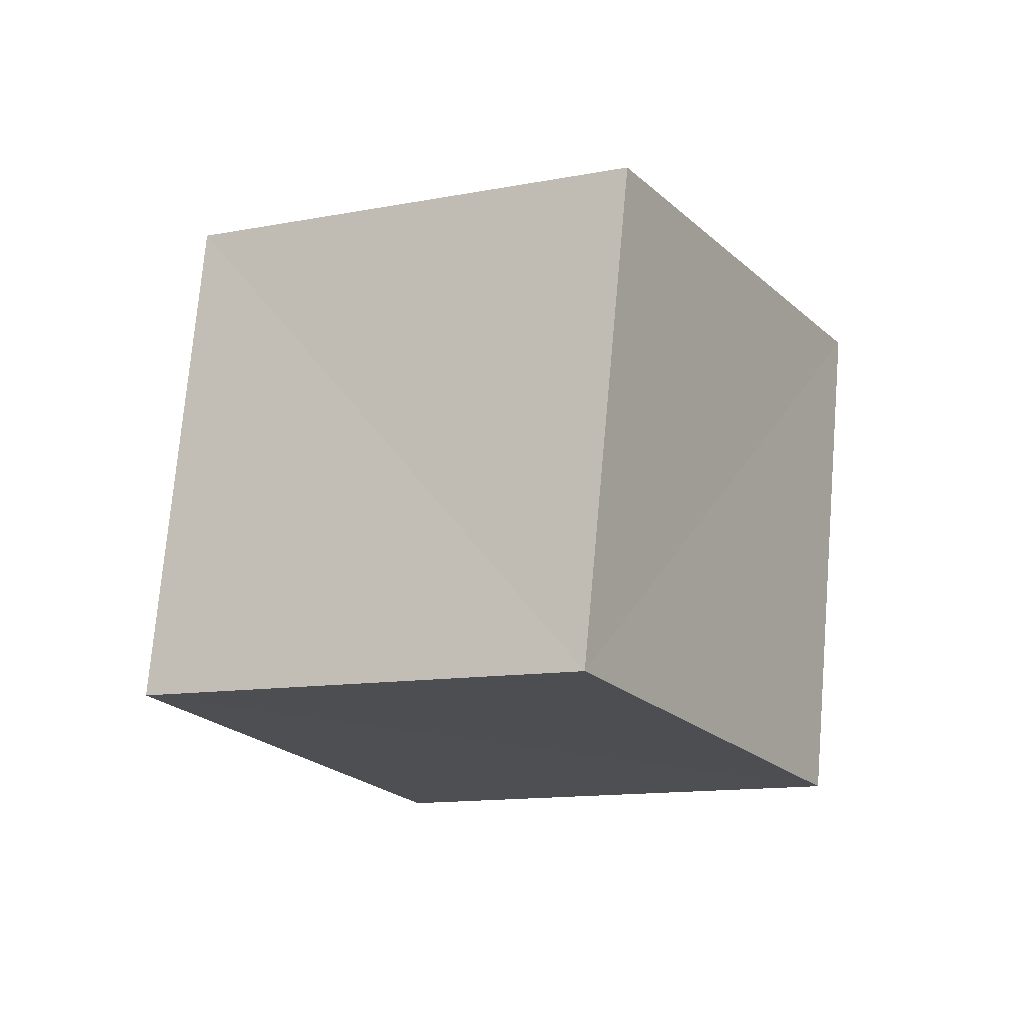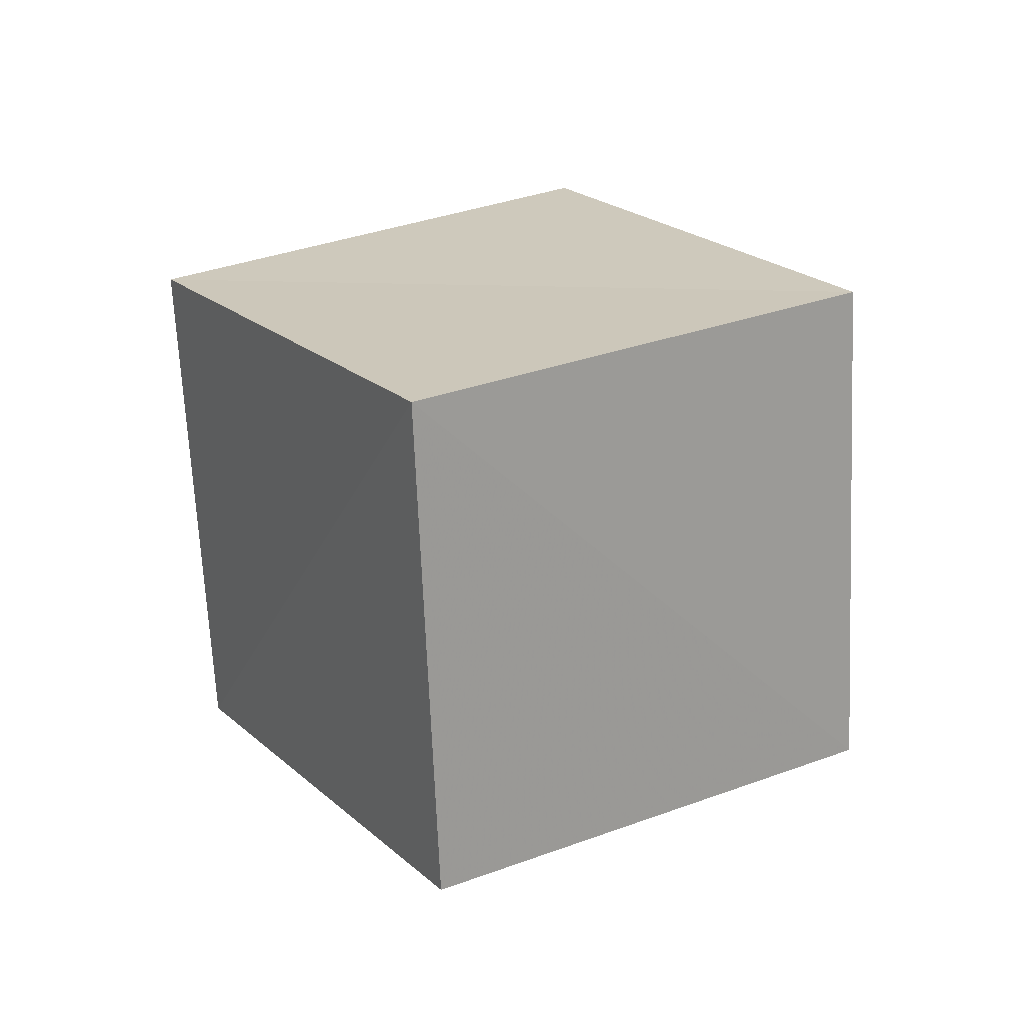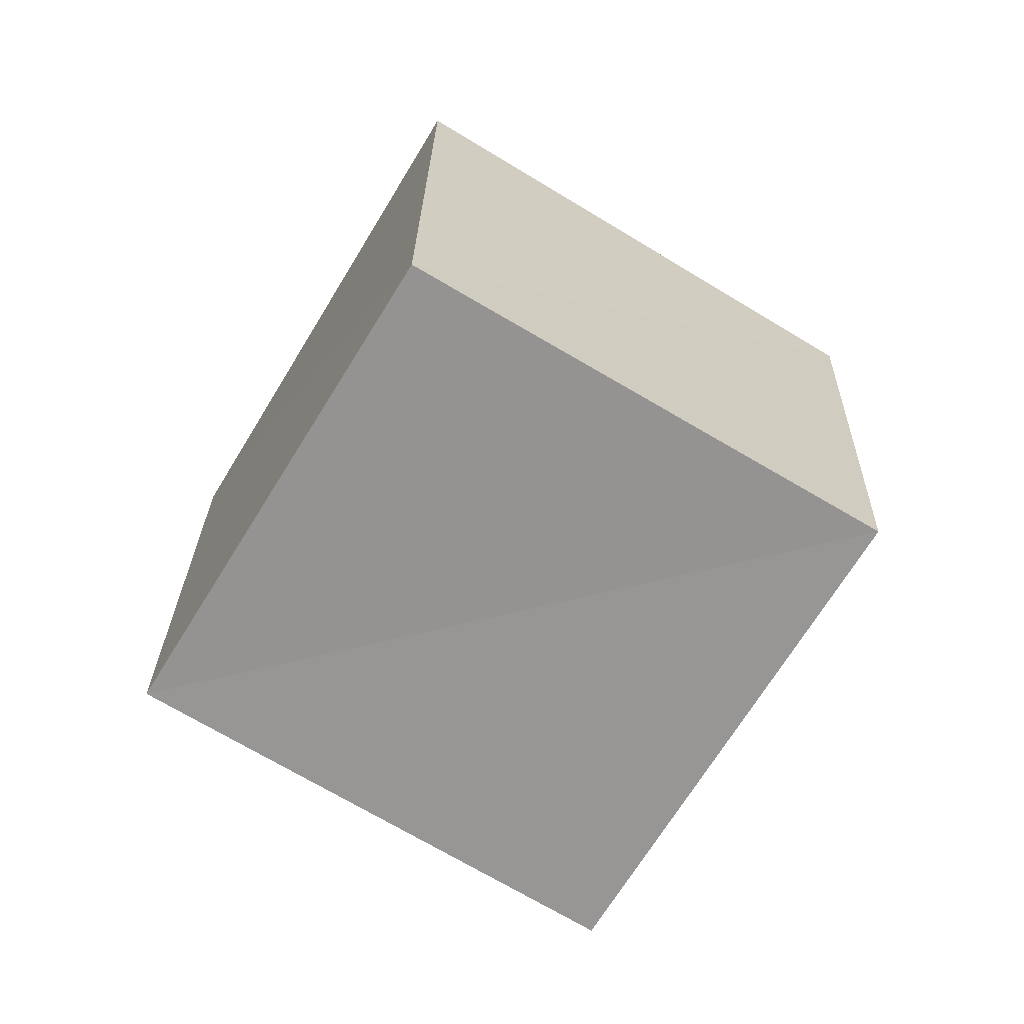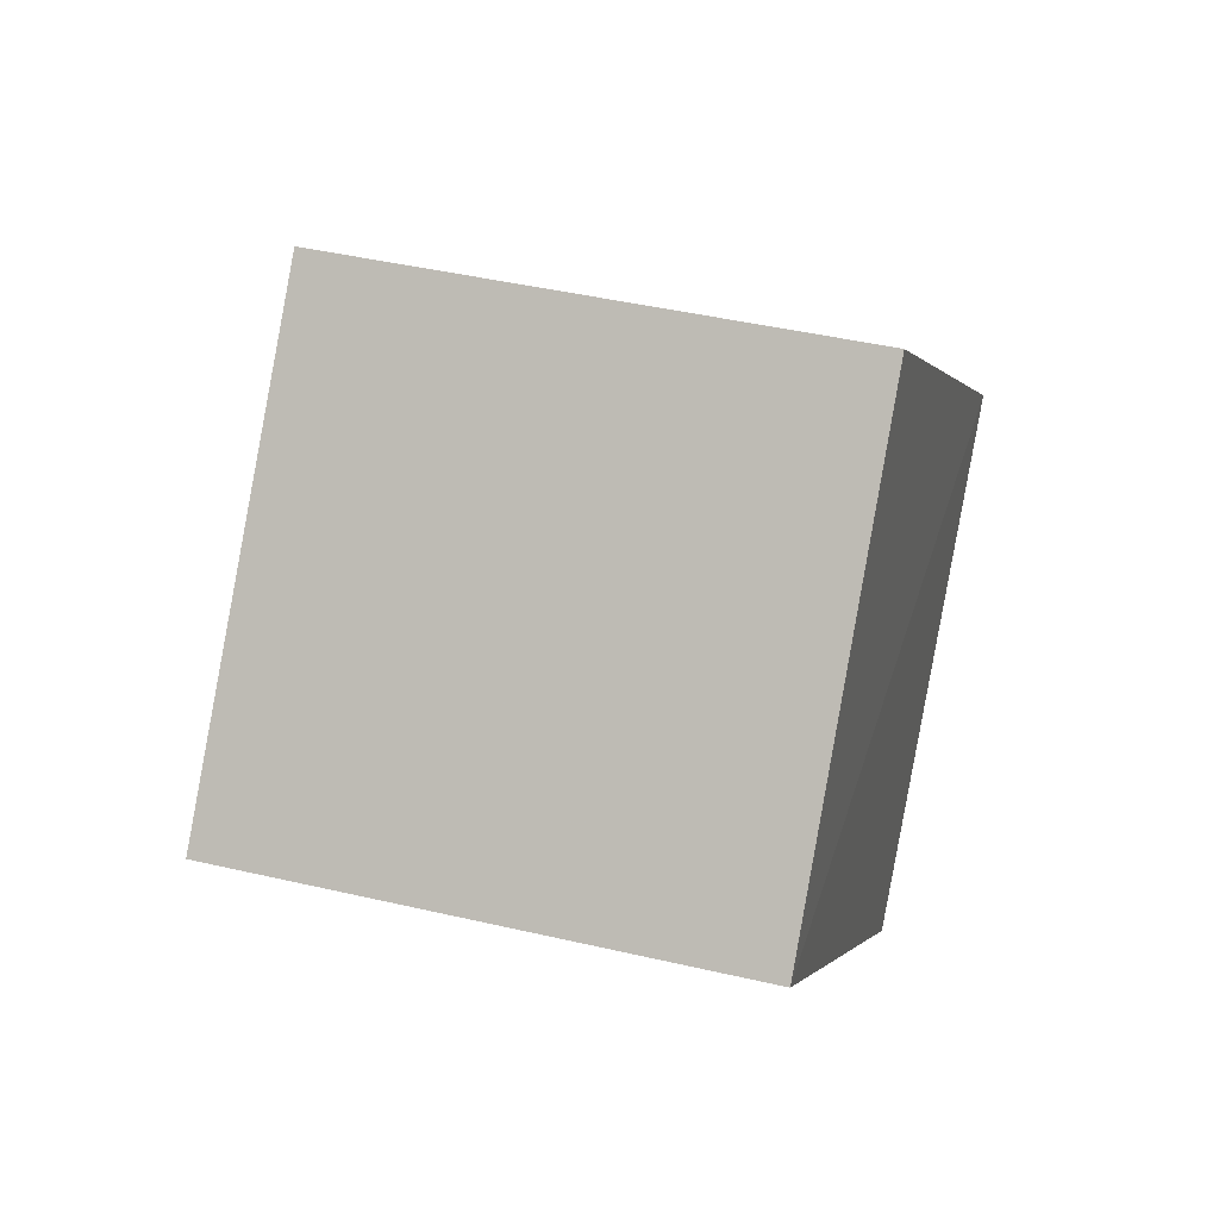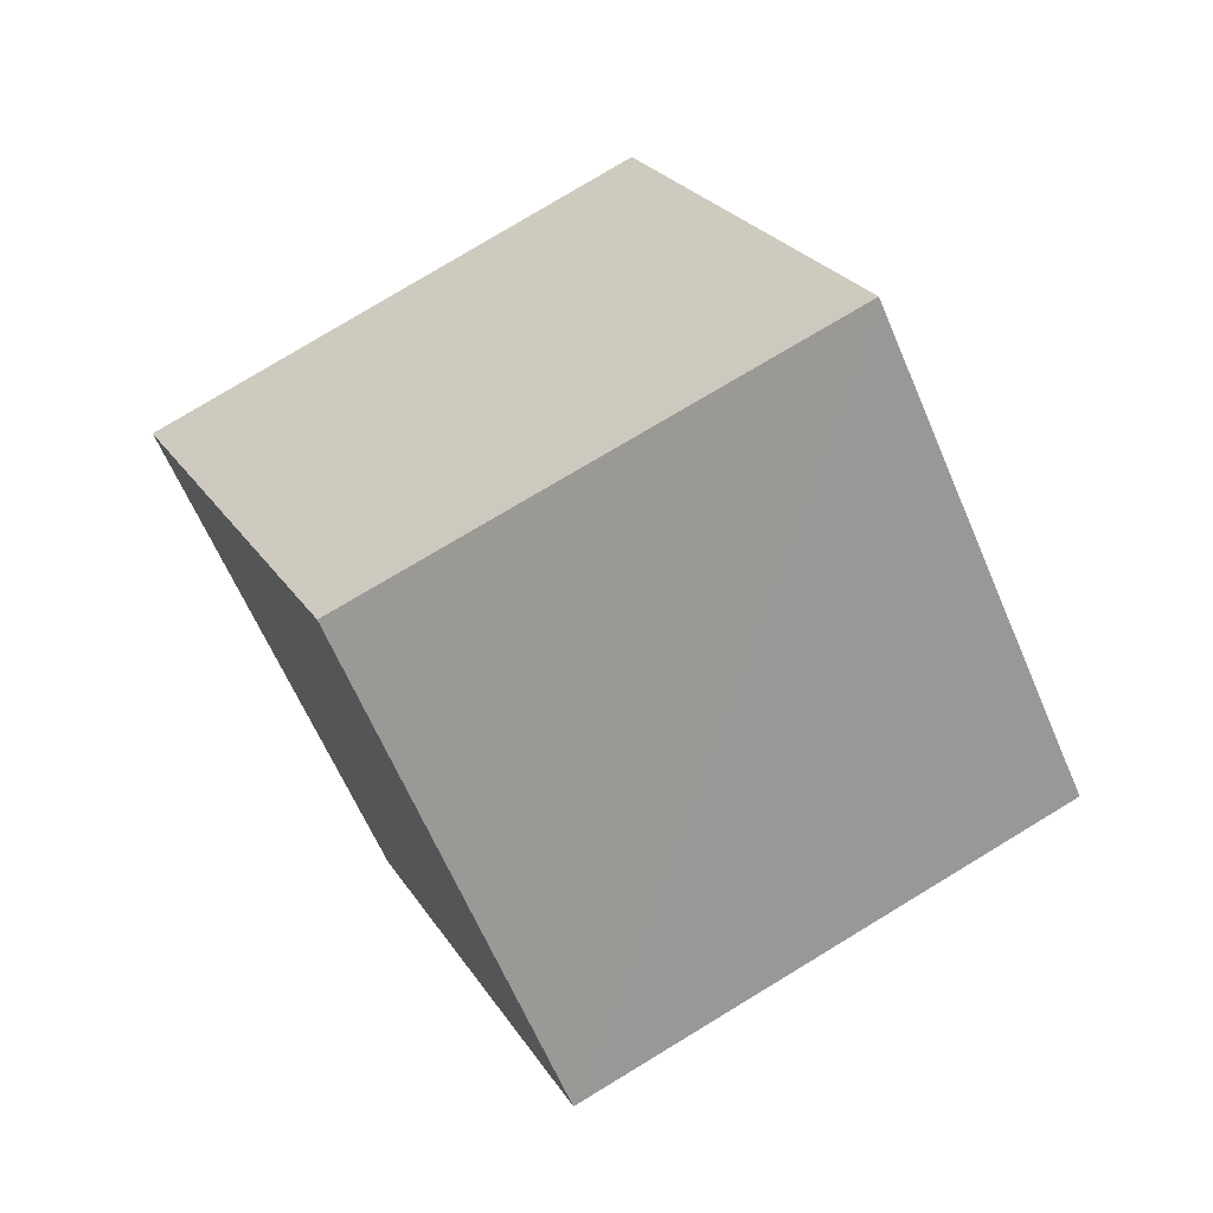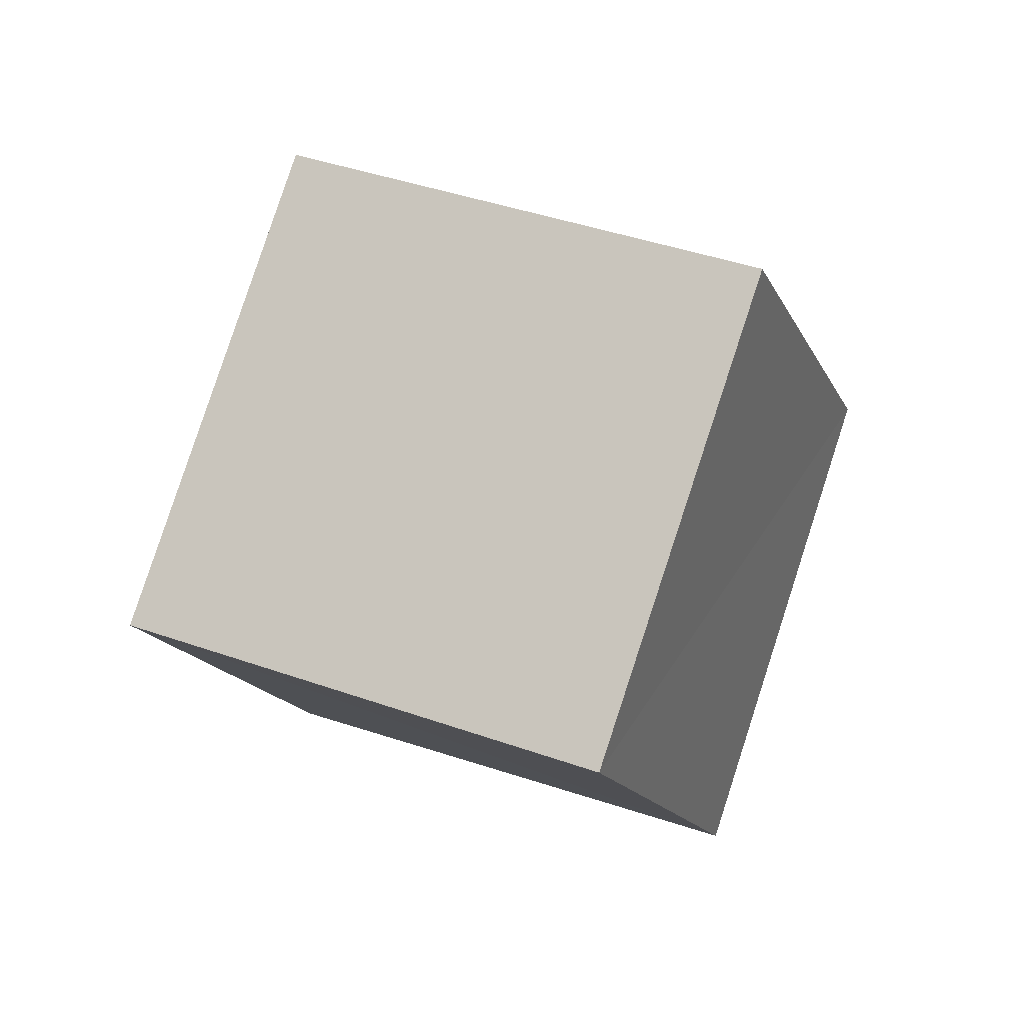
<metadata>
{"format":"obj","ext":"obj","renderer":"f3d","projection":"perspective","resolution":1024,"background":"white","views":[{"elev":42.2,"azim":-12.2,"up":"+Y"},{"elev":-43.7,"azim":60.5,"up":"+Y"},{"elev":78.0,"azim":-25.7,"up":"+Z"},{"elev":-30.3,"azim":-46.6,"up":"+Z"},{"elev":3.7,"azim":14.7,"up":"+Z"},{"elev":-67.0,"azim":141.3,"up":"+Y"}]}
</metadata>
<code>
v  0.9494  1.918  1.044
v  1.529  1.145  0.7717
v  2.303  1.567  1.256
v  1.72  2.328  1.561
v  0.6834  1.419  1.867
v  1.266  0.659  1.598
v  2.04  1.067  2.086
v  1.454  1.823  2.368
f 3 1 2
f 5 7 6
f 1 3 4
f 1 6 2
f 7 5 8
f 2 7 3
f 6 1 5
f 3 8 4
f 7 2 6
f 1 8 5
f 8 3 7
f 8 1 4

</code>
